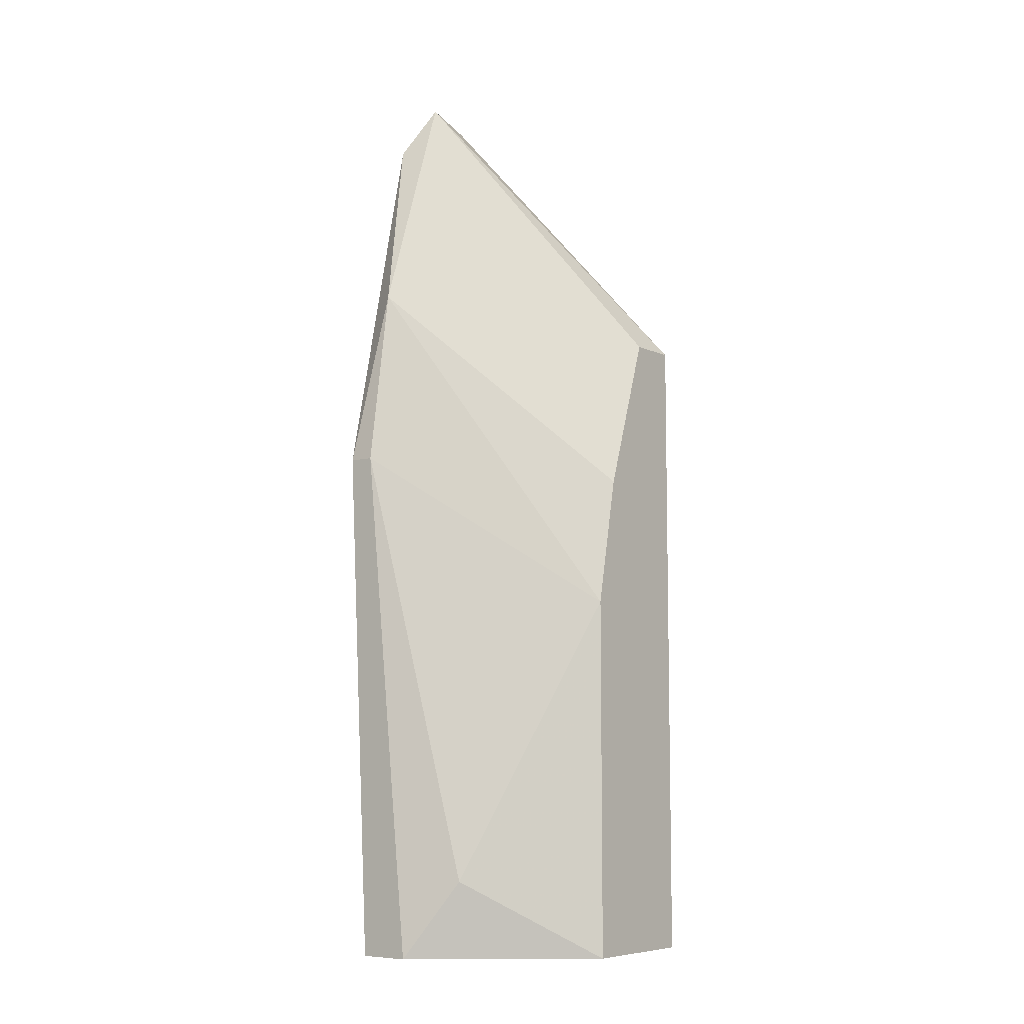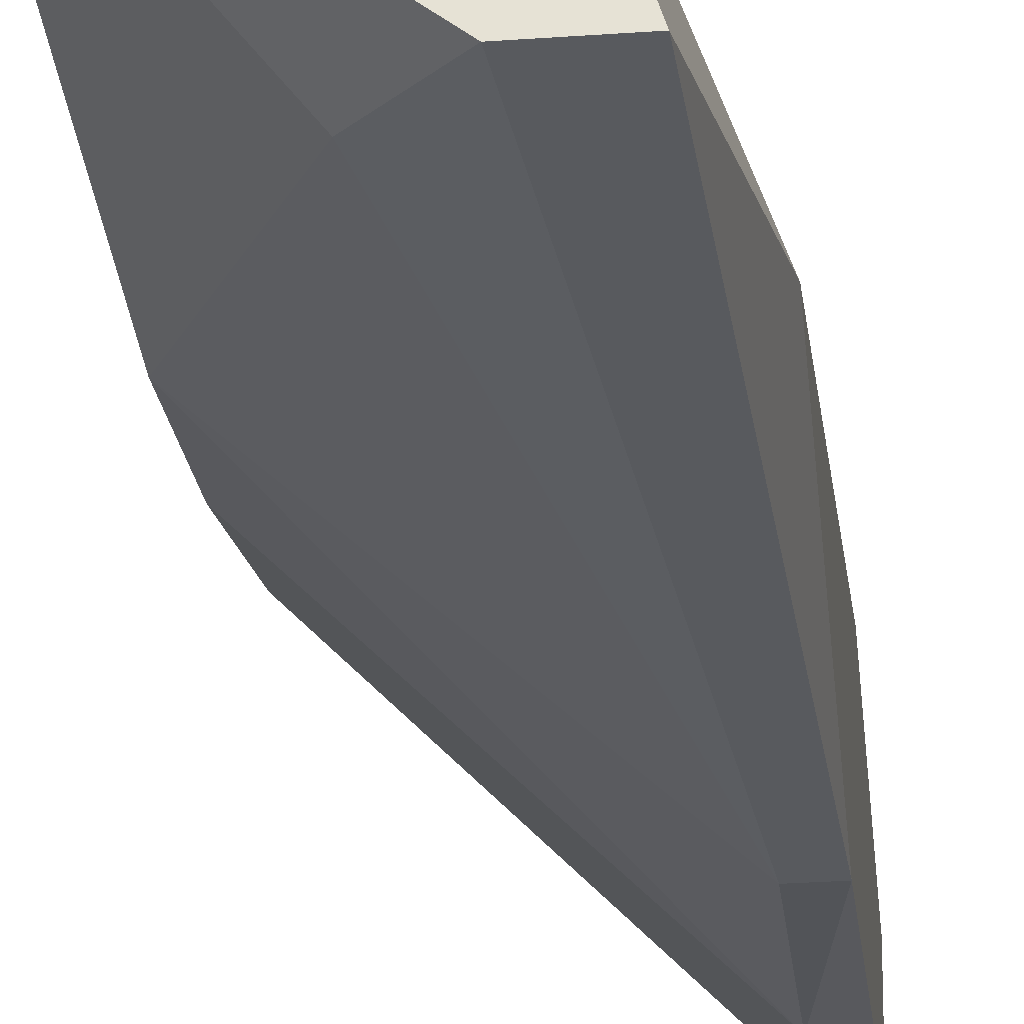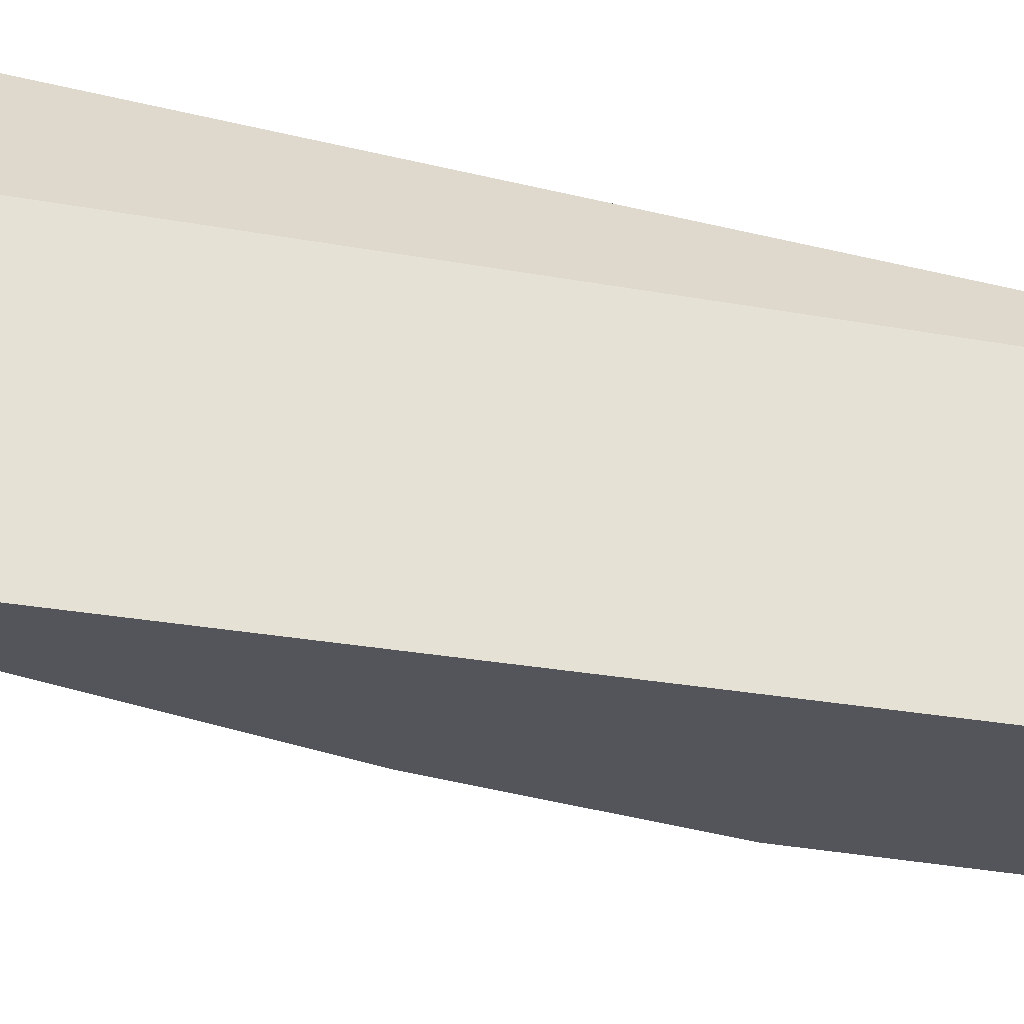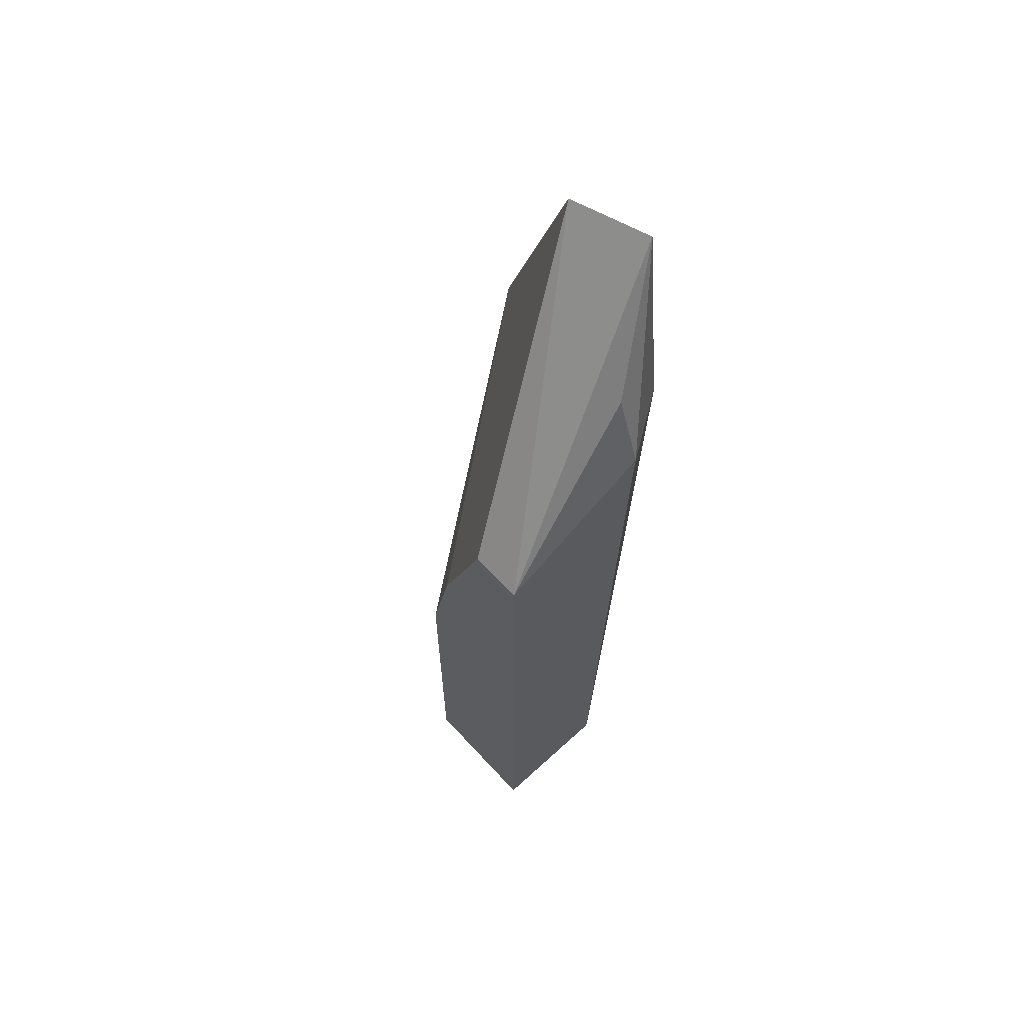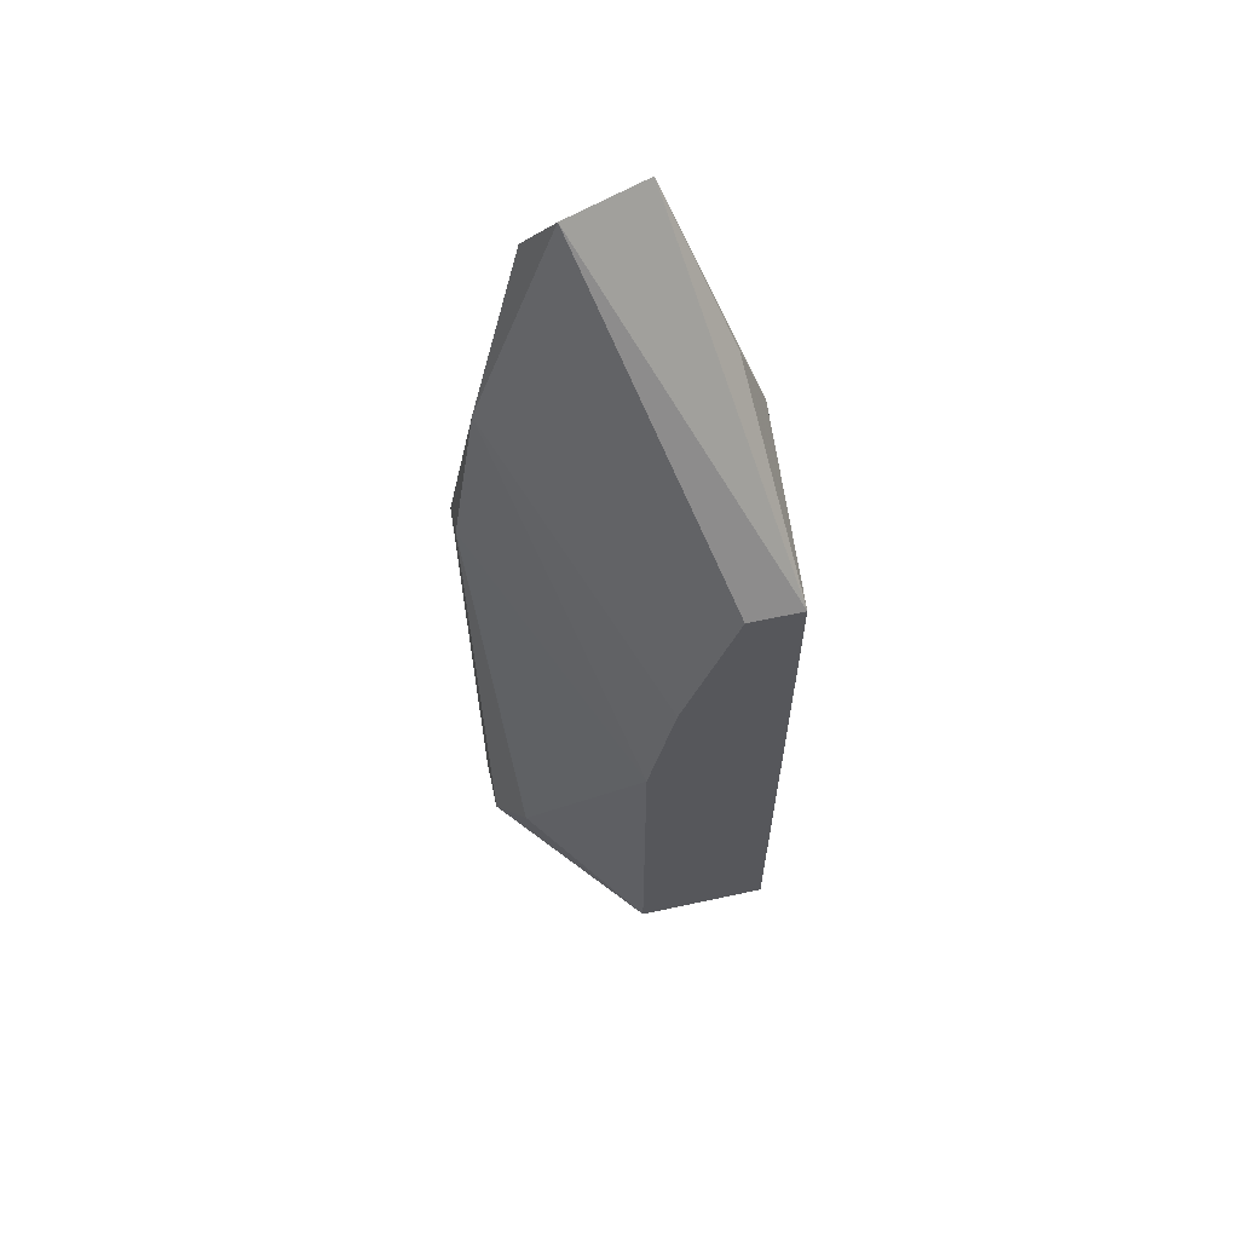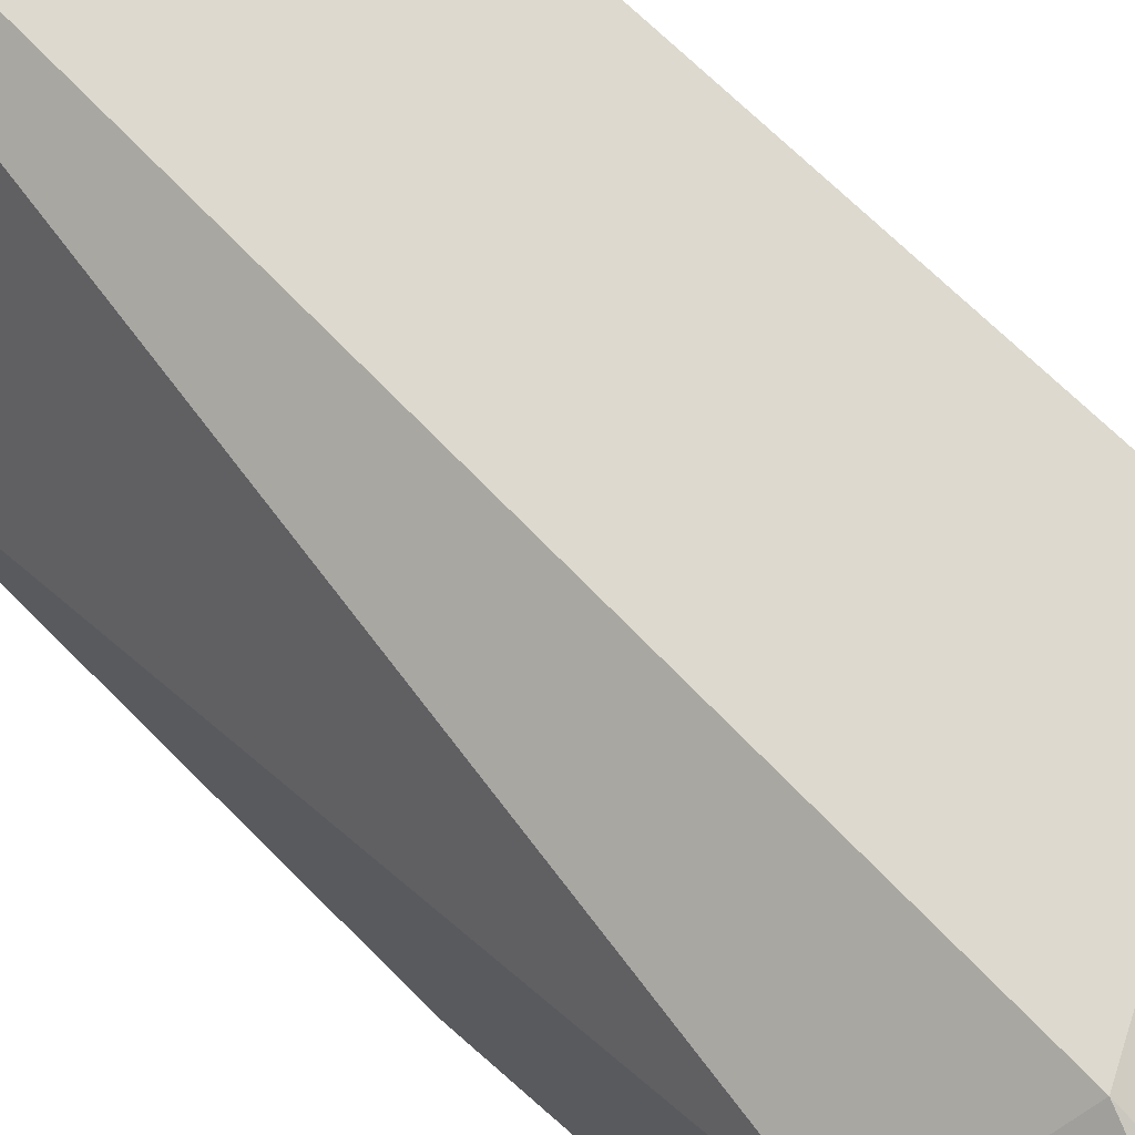
<metadata>
{"format":"obj","ext":"obj","renderer":"f3d","projection":"perspective","resolution":1024,"background":"white","views":[{"elev":-7.6,"azim":37.8,"up":"+Z"},{"elev":-30.9,"azim":-174.2,"up":"+Y"},{"elev":64.5,"azim":97.5,"up":"+Y"},{"elev":64.6,"azim":137.4,"up":"+Z"},{"elev":62.7,"azim":77.6,"up":"+Z"},{"elev":71.7,"azim":-46.2,"up":"+Y"}]}
</metadata>
<code>
v -0.0125 -0.01145 0.02373
v -0.0125 -0.008953 0.03123
v -0.0125 -0.01229 0.01789
v -0.0125 -0.01229 0.00123
v -0.009172 -0.01145 0.003732
v -0.005838 -0.007288 0.01706
v -0.005838 -0.005621 0.02206
v -0.005838 -0.003954 0.00123
v -0.005838 -0.003954 0.02206
v -0.005838 -0.008121 0.00123
v -0.005838 -0.008121 0.0129
v -0.01 -0.003954 0.00123
v -0.01084 -0.003954 0.02456
v -0.01084 -0.004788 0.02706
v -0.01084 -0.01229 0.00123
v -0.01334 -0.005621 0.02373
v -0.01334 -0.009786 0.02956
v -0.01334 -0.01229 0.01789
v -0.01334 -0.006454 0.03123
v -0.01334 -0.01062 0.007899
f 2 6 7
f 15 4 12
f 15 12 8
f 8 12 9
f 6 8 9
f 15 8 10
f 8 6 10
f 4 15 3
f 12 4 20
f 16 12 20
f 17 16 20
f 12 16 13
f 14 9 13
f 9 12 13
f 15 10 5
f 3 15 5
f 16 17 19
f 9 14 19
f 13 16 19
f 14 13 19
f 17 2 19
f 2 9 19
f 2 17 1
f 6 2 1
f 10 6 11
f 5 10 11
f 3 5 11
f 6 1 11
f 1 3 11
f 4 3 18
f 17 20 18
f 20 4 18
f 3 1 18
f 1 17 18
f 6 9 7
f 9 2 7

</code>
